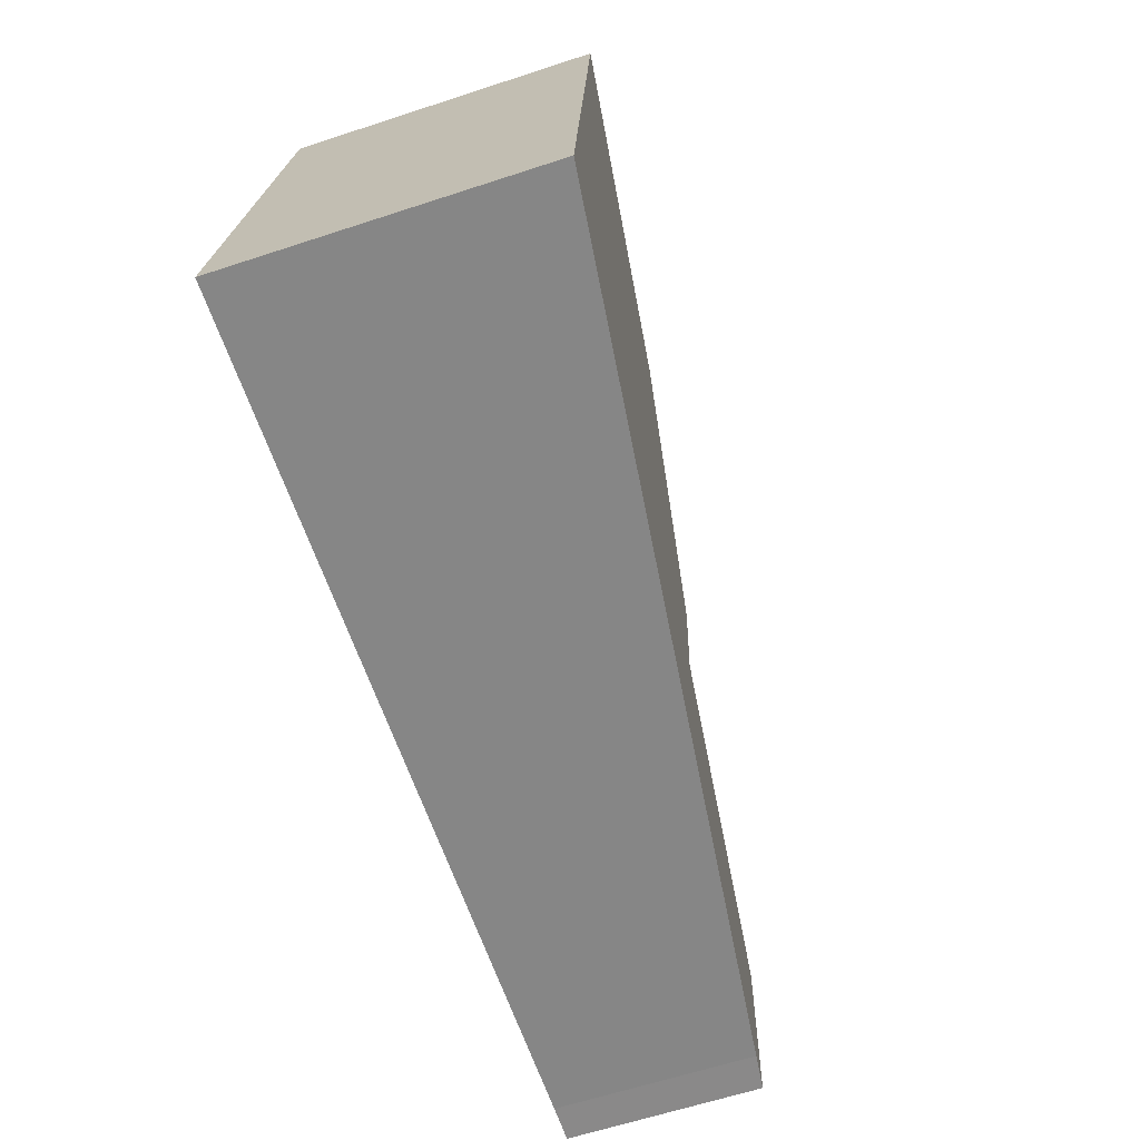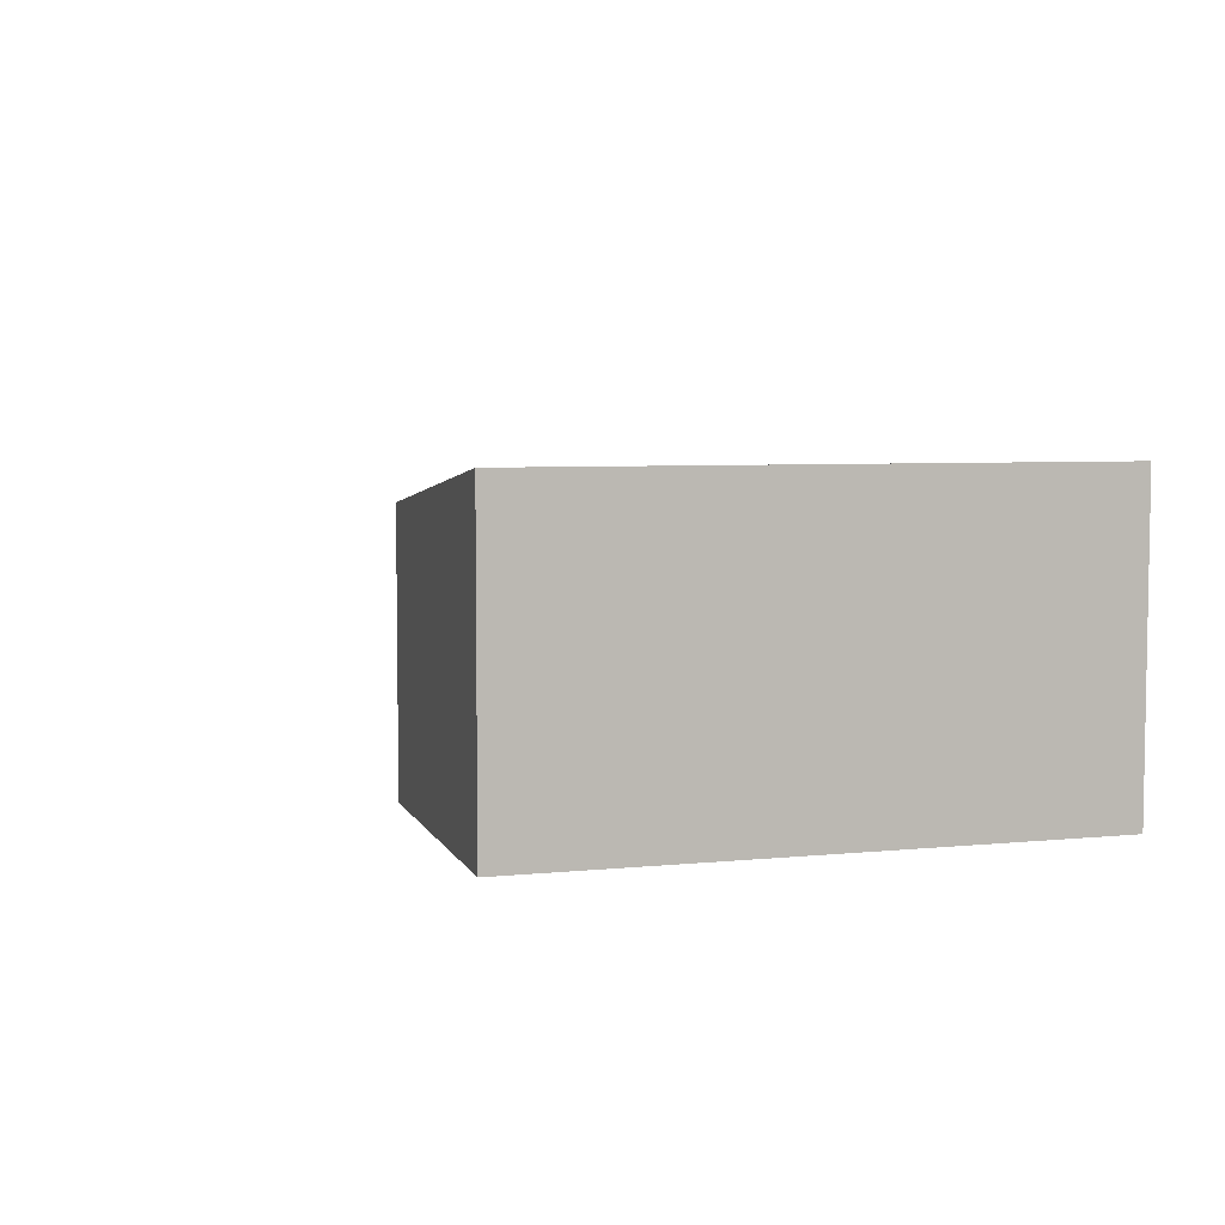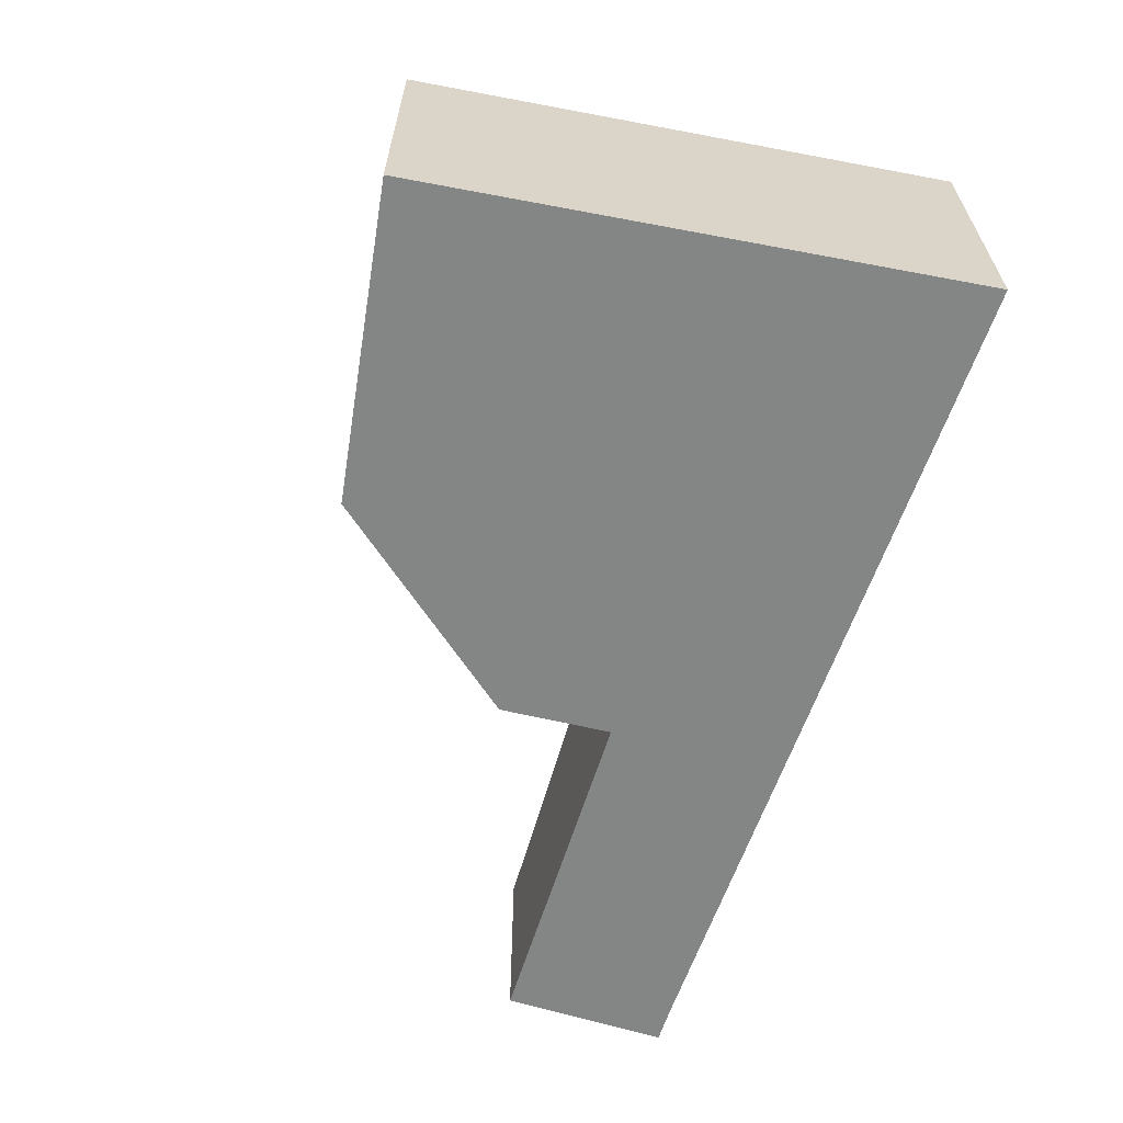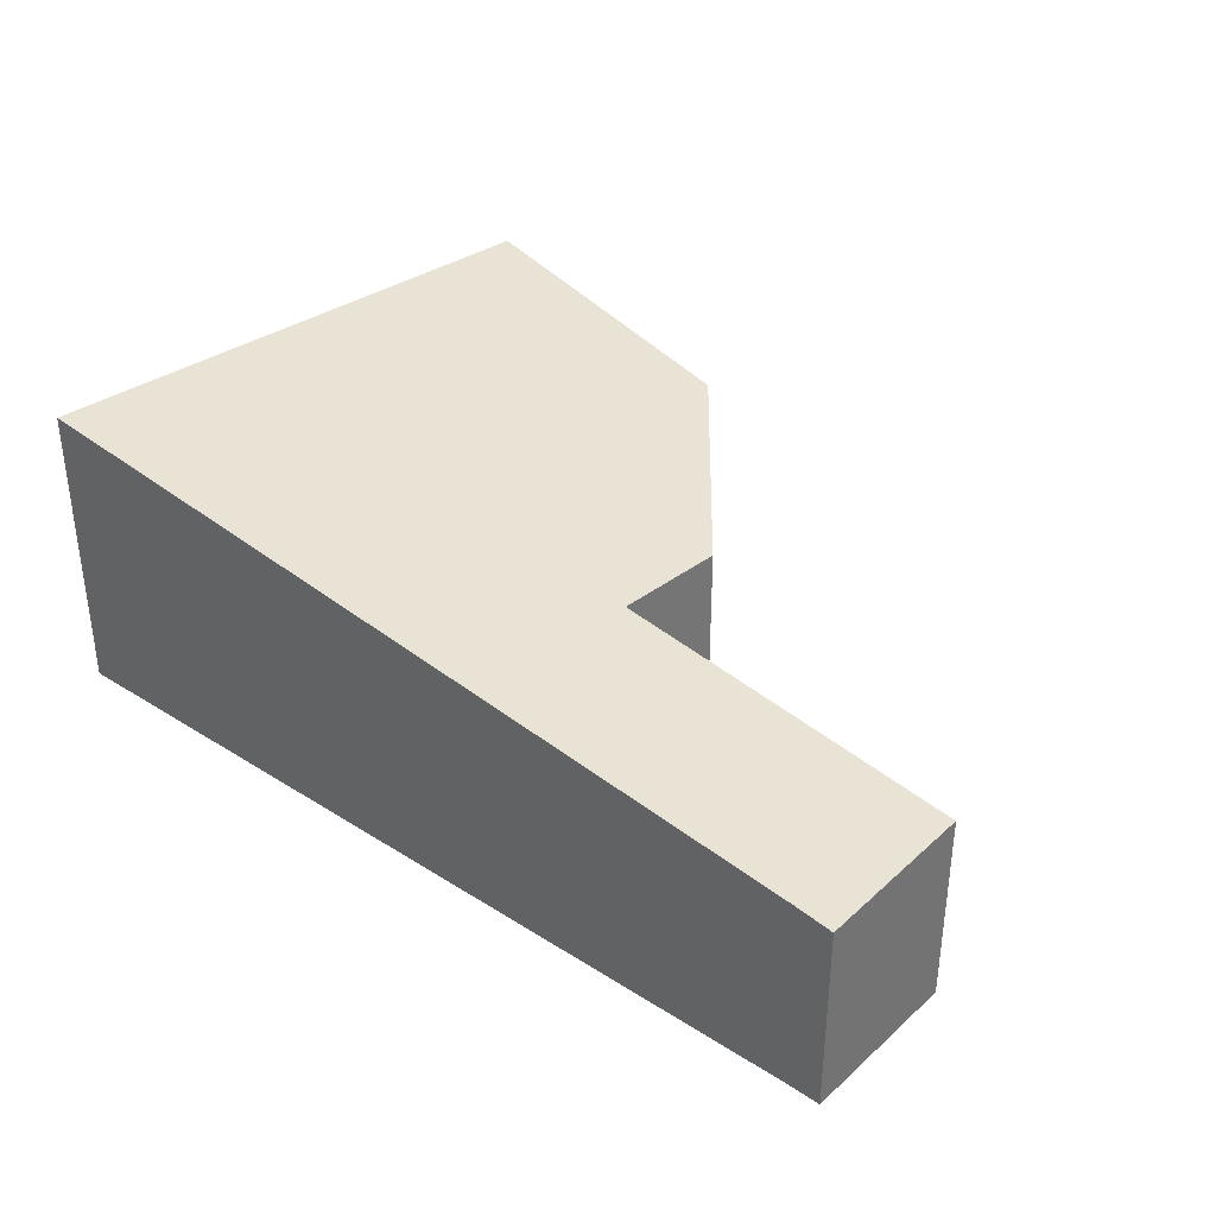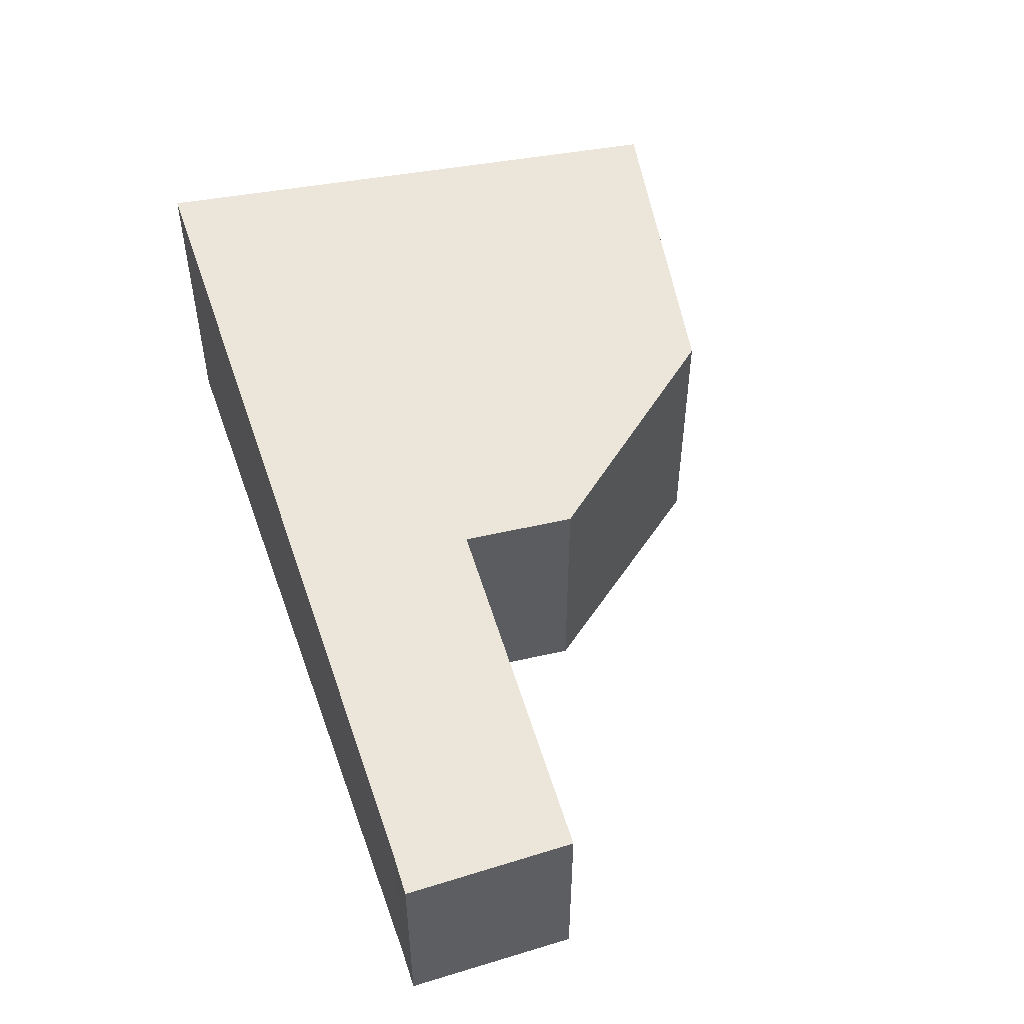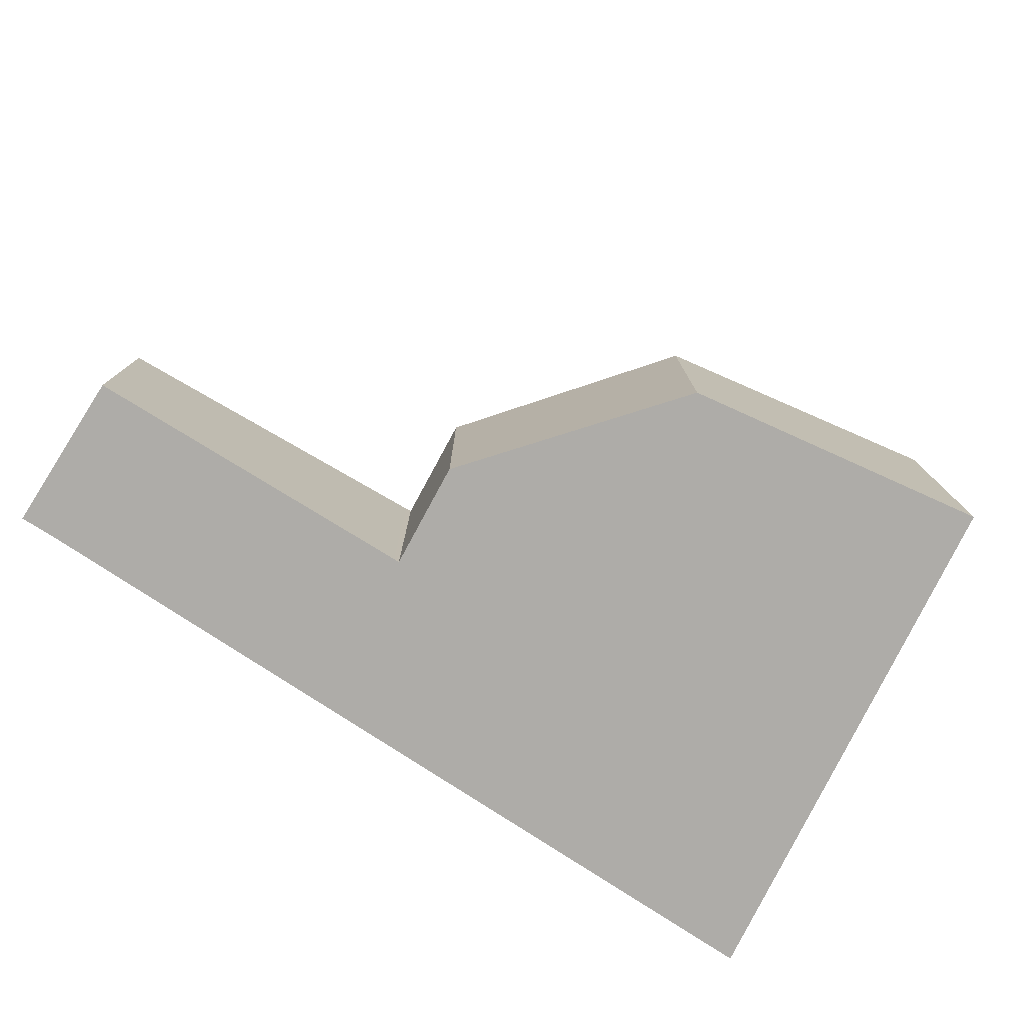
<metadata>
{"format":"obj","ext":"obj","renderer":"f3d","projection":"perspective","resolution":1024,"background":"white","views":[{"elev":-64.1,"azim":108.2,"up":"+Z"},{"elev":5.5,"azim":67.0,"up":"+Y"},{"elev":-61.6,"azim":73.5,"up":"+Y"},{"elev":35.5,"azim":-137.9,"up":"+Y"},{"elev":49.9,"azim":-107.0,"up":"+Y"},{"elev":-77.0,"azim":-31.4,"up":"+Y"}]}
</metadata>
<code>
v  0.041 1.99 1.72
v  0.388 2.012 -0.006
v  0 1.964 1.203e-16
v  3.816 2.435 -0.138
v  3.635 2.435 1.692
v  9.276 3.11 -0.349
v  3.697 2.443 1.692
v  3.637 2.45 2.853
v  5.421 2.696 4.897
v  8.769 3.11 4.771
v  5.447 2.7 4.927
v  8.713 3.11 5.337
v  0.041 -1.053e-16 1.72
v  0 0 0
v  3.637 -1.747e-16 2.853
v  3.697 -1.036e-16 1.692
v  3.635 -1.036e-16 1.692
v  8.713 -3.268e-16 5.337
v  5.447 -3.017e-16 4.927
v  5.421 -2.999e-16 4.897
v  9.276 2.137e-17 -0.349
v  8.769 -2.921e-16 4.771
v  0.388 3.674e-19 -0.006
v  3.816 8.45e-18 -0.138
g defaultobject
f 1 2 3
f 2 1 4
f 4 1 5
f 4 5 6
f 6 5 7
f 6 7 8
f 6 8 9
f 6 9 10
f 10 9 11
f 10 11 12
f 3 13 1
f 13 3 14
f 7 15 8
f 15 7 16
f 13 5 1
f 5 13 17
f 5 17 7
f 7 17 16
f 11 18 12
f 18 11 19
f 15 9 8
f 9 15 20
f 9 20 11
f 11 20 19
f 18 10 12
f 10 18 6
f 6 18 21
f 21 18 22
f 23 3 2
f 3 23 14
f 21 4 6
f 4 21 24
f 4 24 2
f 2 24 23
f 19 22 18
f 22 19 21
f 21 19 24
f 24 19 20
f 24 20 15
f 24 15 16
f 24 16 17
f 24 17 13
f 24 13 23
f 23 13 14

</code>
